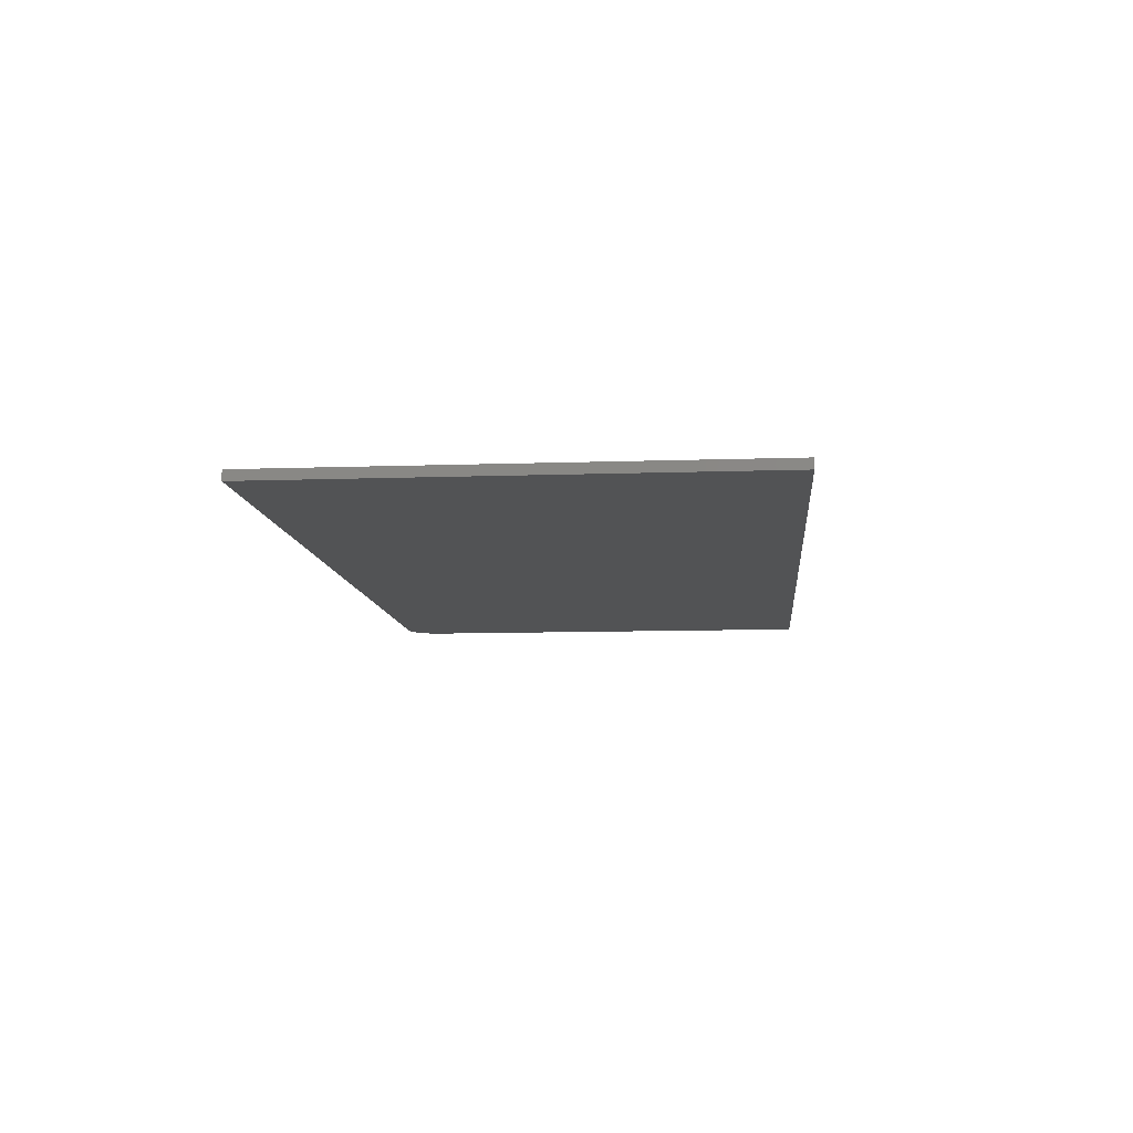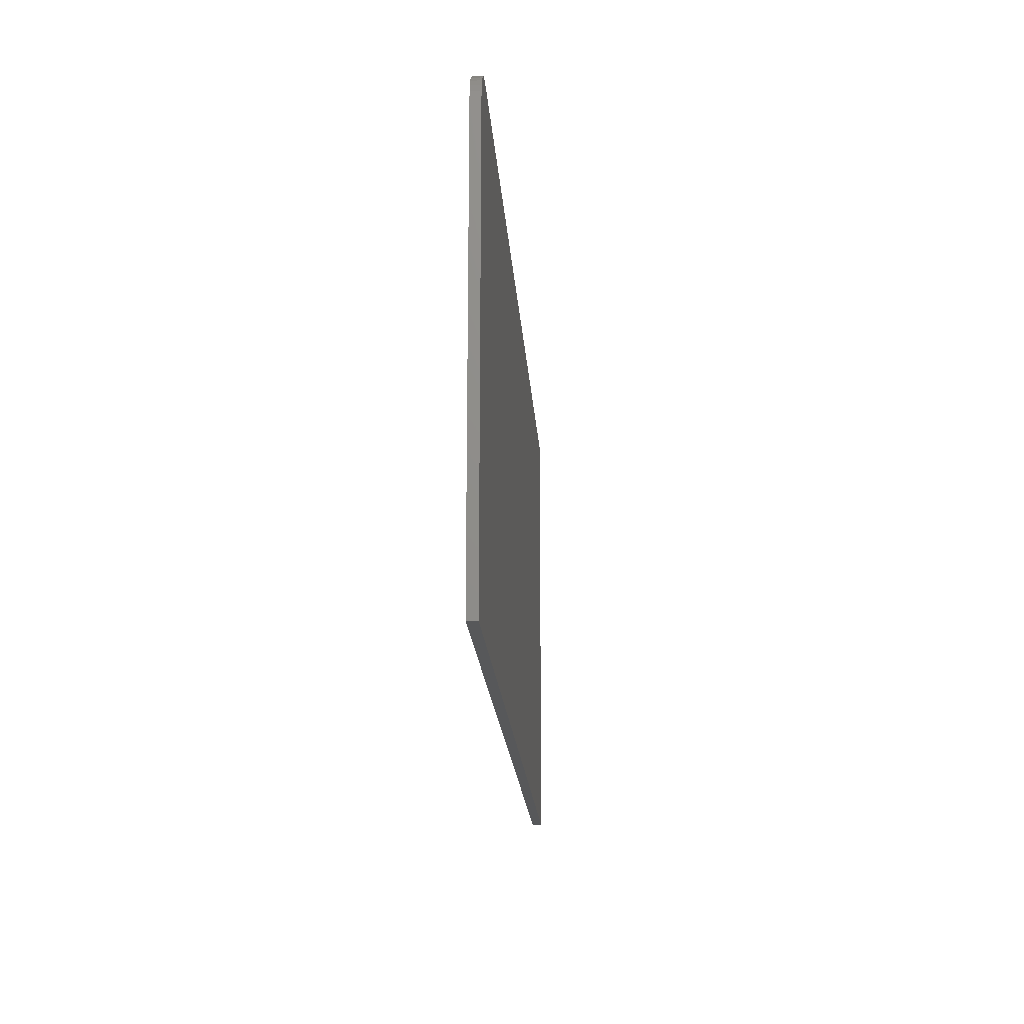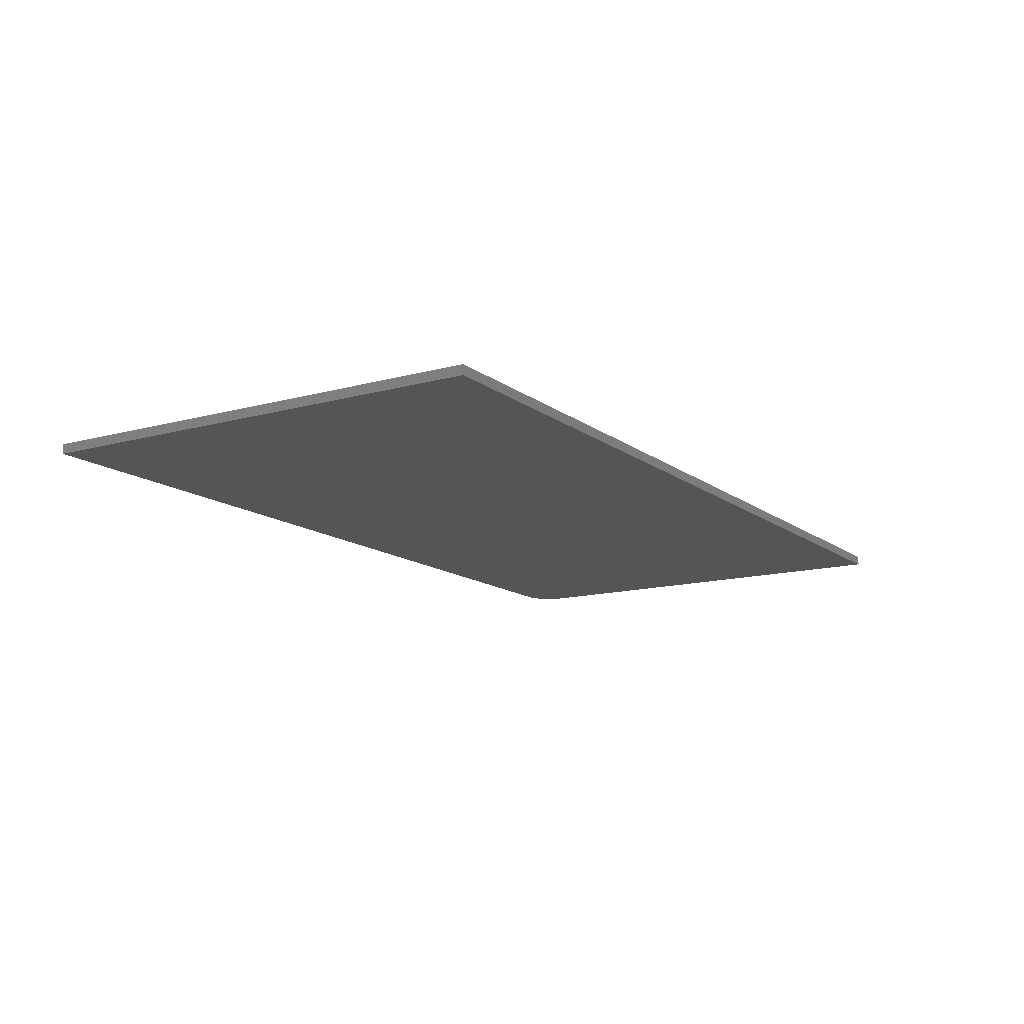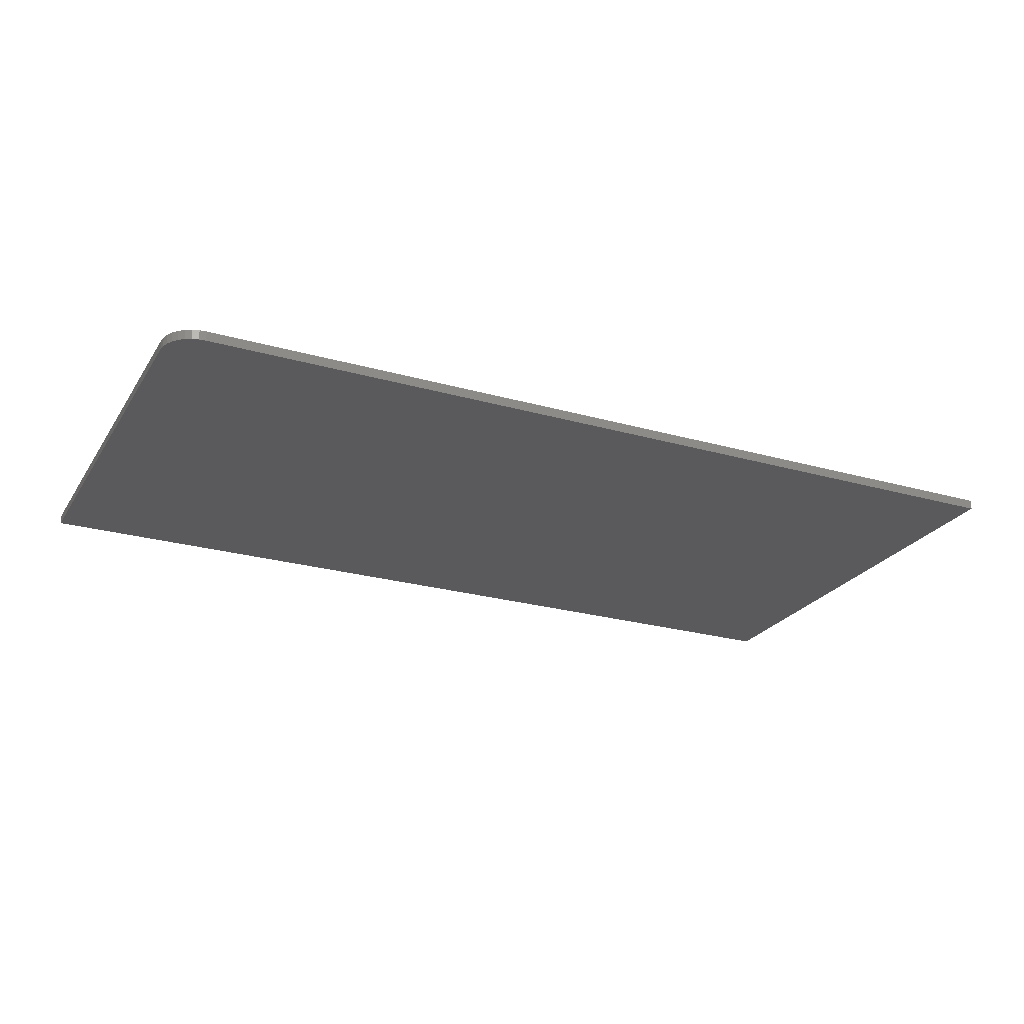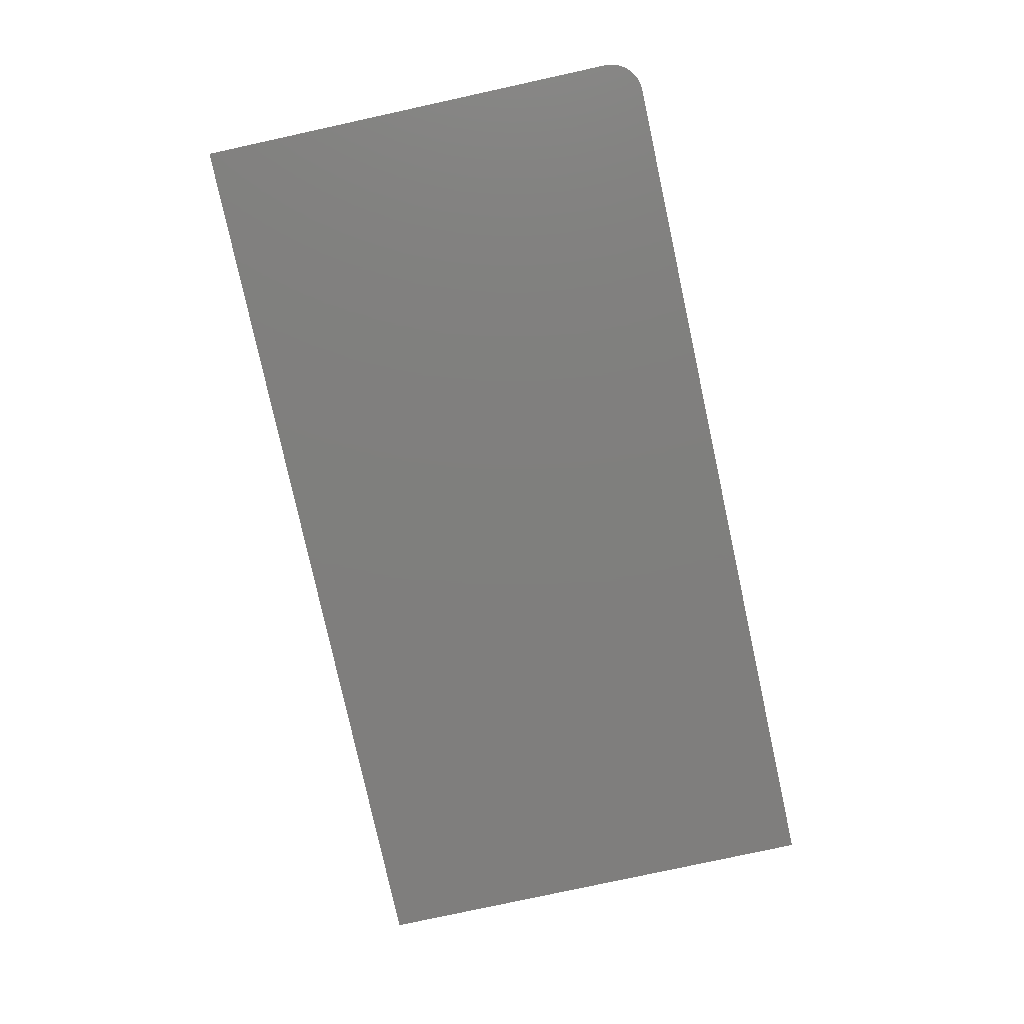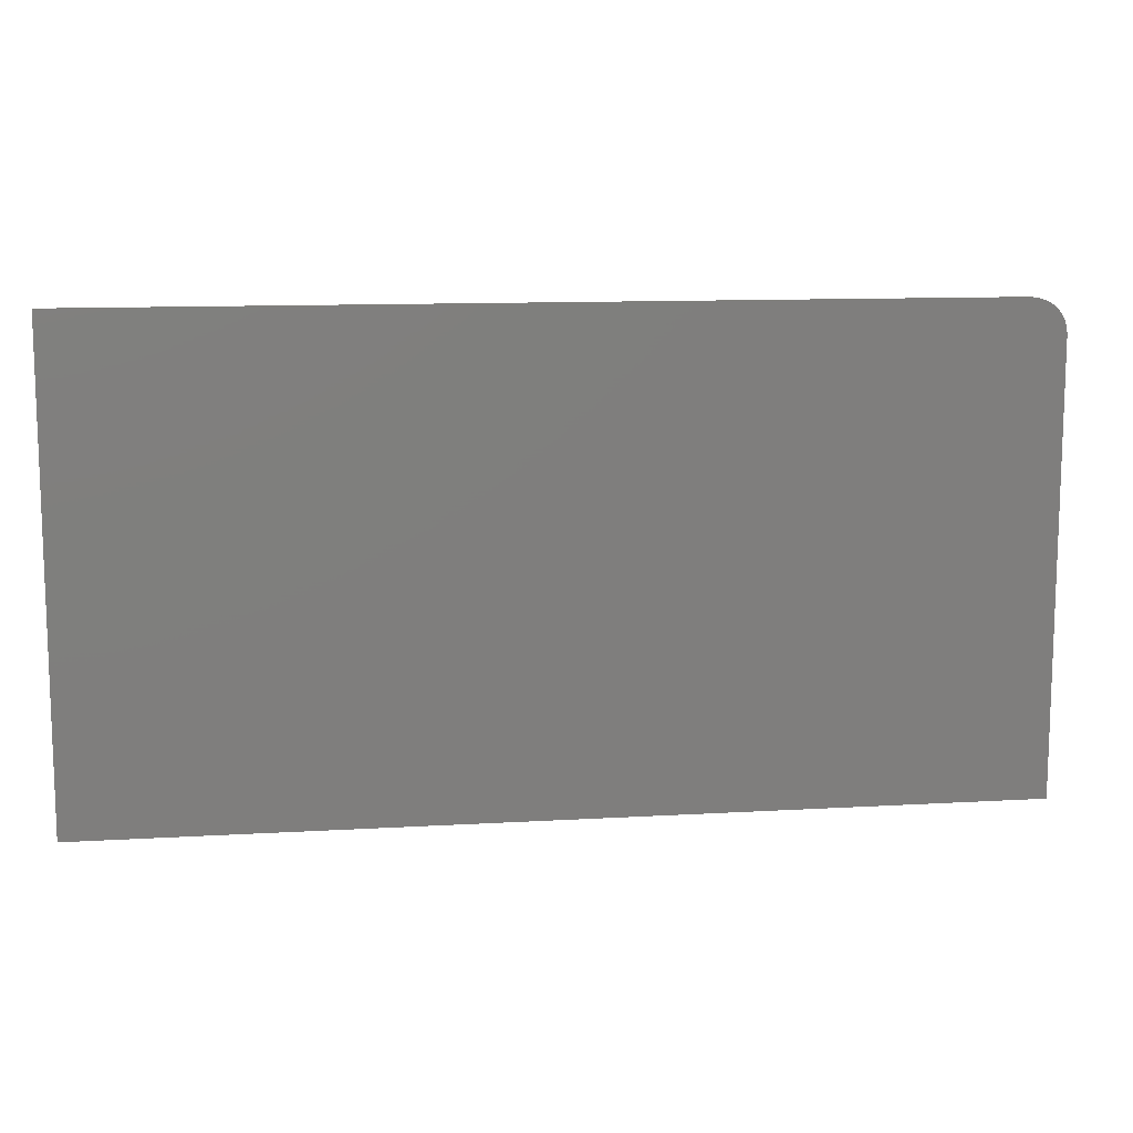
<metadata>
{"format":"stl","ext":"stl","renderer":"f3d","projection":"perspective","resolution":1024,"background":"white","views":[{"elev":-9.7,"azim":-84.8,"up":"+Z"},{"elev":-18.3,"azim":93.7,"up":"+Y"},{"elev":-13.6,"azim":-58.1,"up":"+Z"},{"elev":-24.5,"azim":154.9,"up":"+Z"},{"elev":-78.8,"azim":102.3,"up":"+Z"},{"elev":11.5,"azim":-8.1,"up":"+Y"}]}
</metadata>
<code>
# stl→obj: 24 verts, 44 faces
v 0.6641 0.5466 0.01562
v 0.685 0.5425 0.01562
v 0.6747 0.5456 0.01562
v -0.75 0.5466 0.01562
v -0.75 -0.2109 0.01562
v 0.7188 -0.2109 0.01562
v 0.7188 0.4919 0.01562
v 0.7177 0.5026 0.01562
v 0.7146 0.5129 0.01562
v 0.7095 0.5223 0.01562
v 0.7027 0.5306 0.01562
v 0.6944 0.5374 0.01562
v 0.6747 0.5456 0
v 0.685 0.5425 0
v 0.6641 0.5466 0
v -0.75 0.5466 0
v 0.6944 0.5374 0
v 0.7027 0.5306 0
v 0.7095 0.5223 0
v 0.7146 0.5129 0
v 0.7177 0.5026 0
v 0.7188 0.4919 0
v 0.7188 -0.2109 0
v -0.75 -0.2109 0
f 1 2 3
f 4 5 6
f 4 6 7
f 4 7 8
f 4 8 9
f 4 9 10
f 4 10 11
f 4 11 12
f 4 12 2
f 4 2 1
f 13 14 15
f 16 15 14
f 16 14 17
f 16 17 18
f 16 18 19
f 16 19 20
f 16 20 21
f 16 21 22
f 16 22 23
f 16 23 24
f 1 15 4
f 4 15 16
f 6 23 7
f 7 23 22
f 15 1 13
f 13 1 3
f 13 3 14
f 14 3 2
f 14 2 17
f 17 2 12
f 17 12 18
f 18 12 11
f 18 11 19
f 19 11 10
f 19 10 20
f 20 10 9
f 20 9 21
f 21 9 8
f 21 8 22
f 22 8 7
f 4 16 5
f 5 16 24
f 5 24 6
f 6 24 23

</code>
